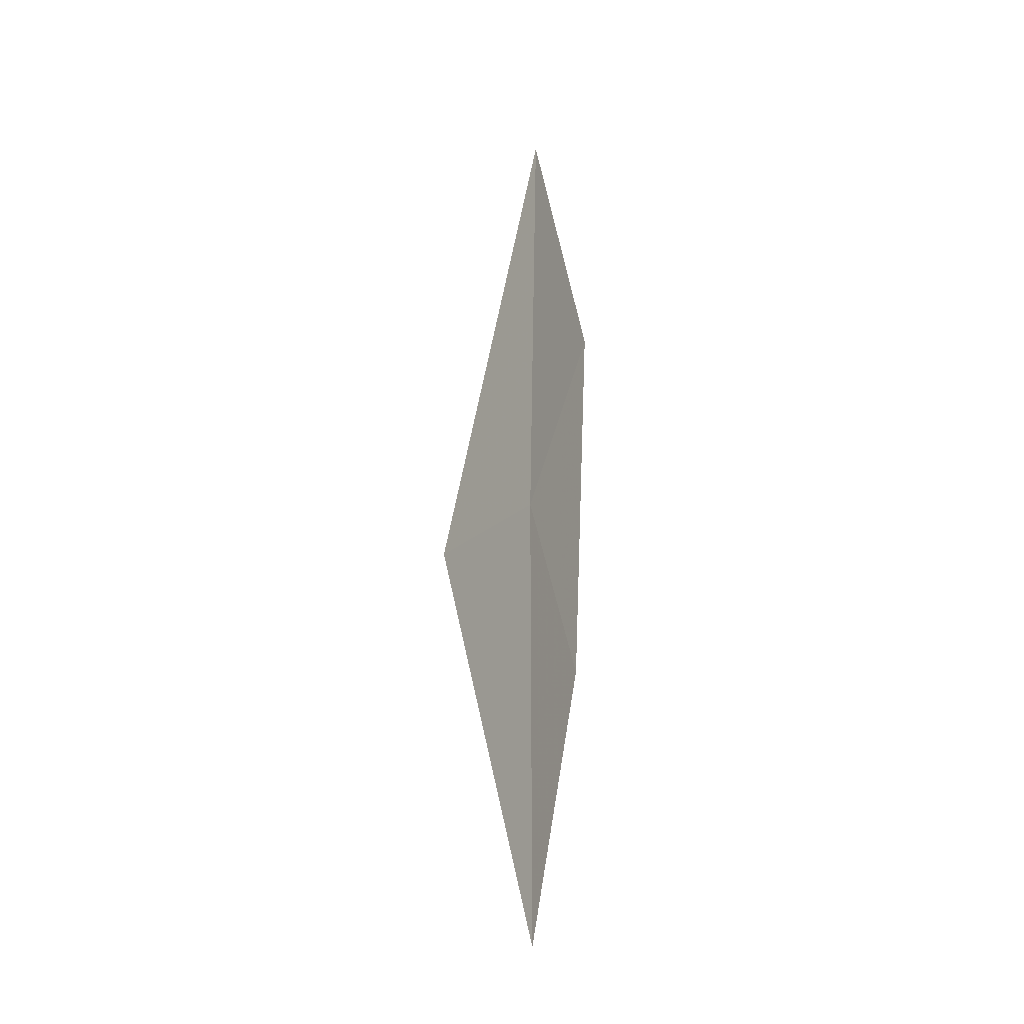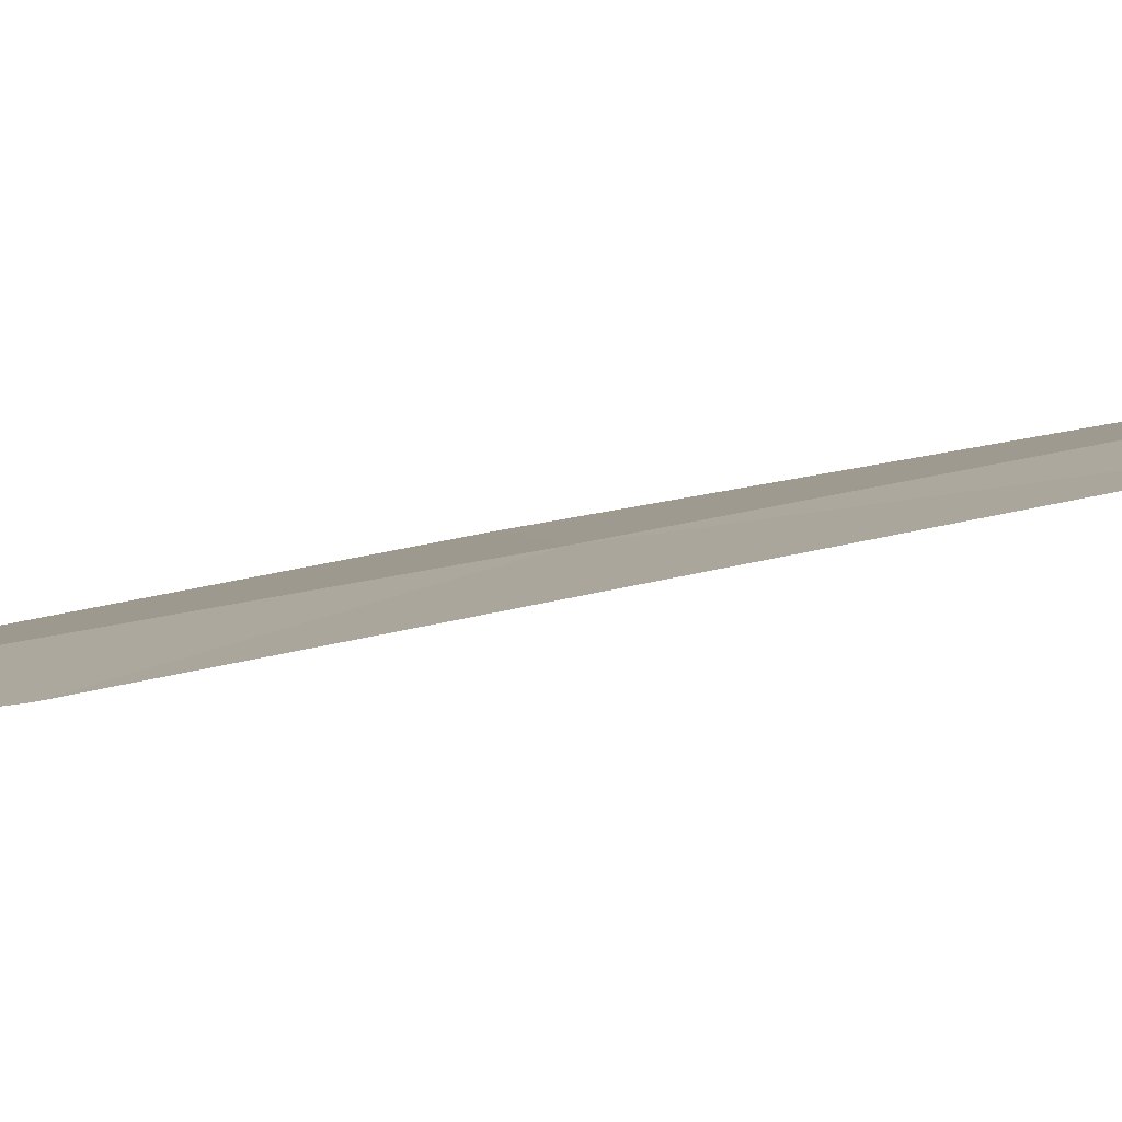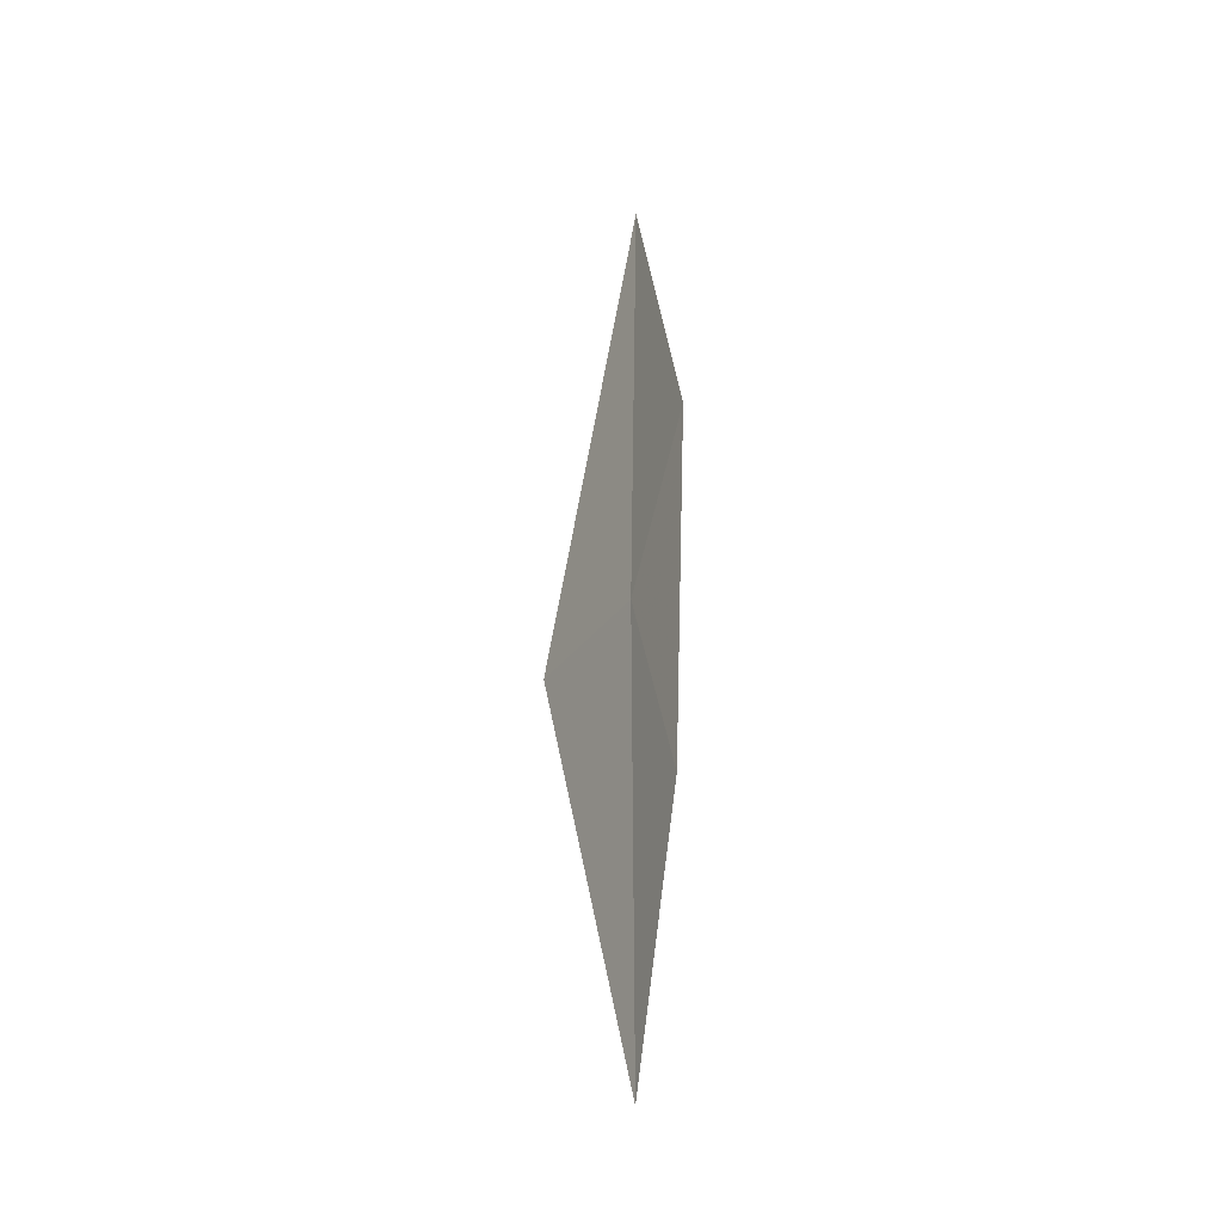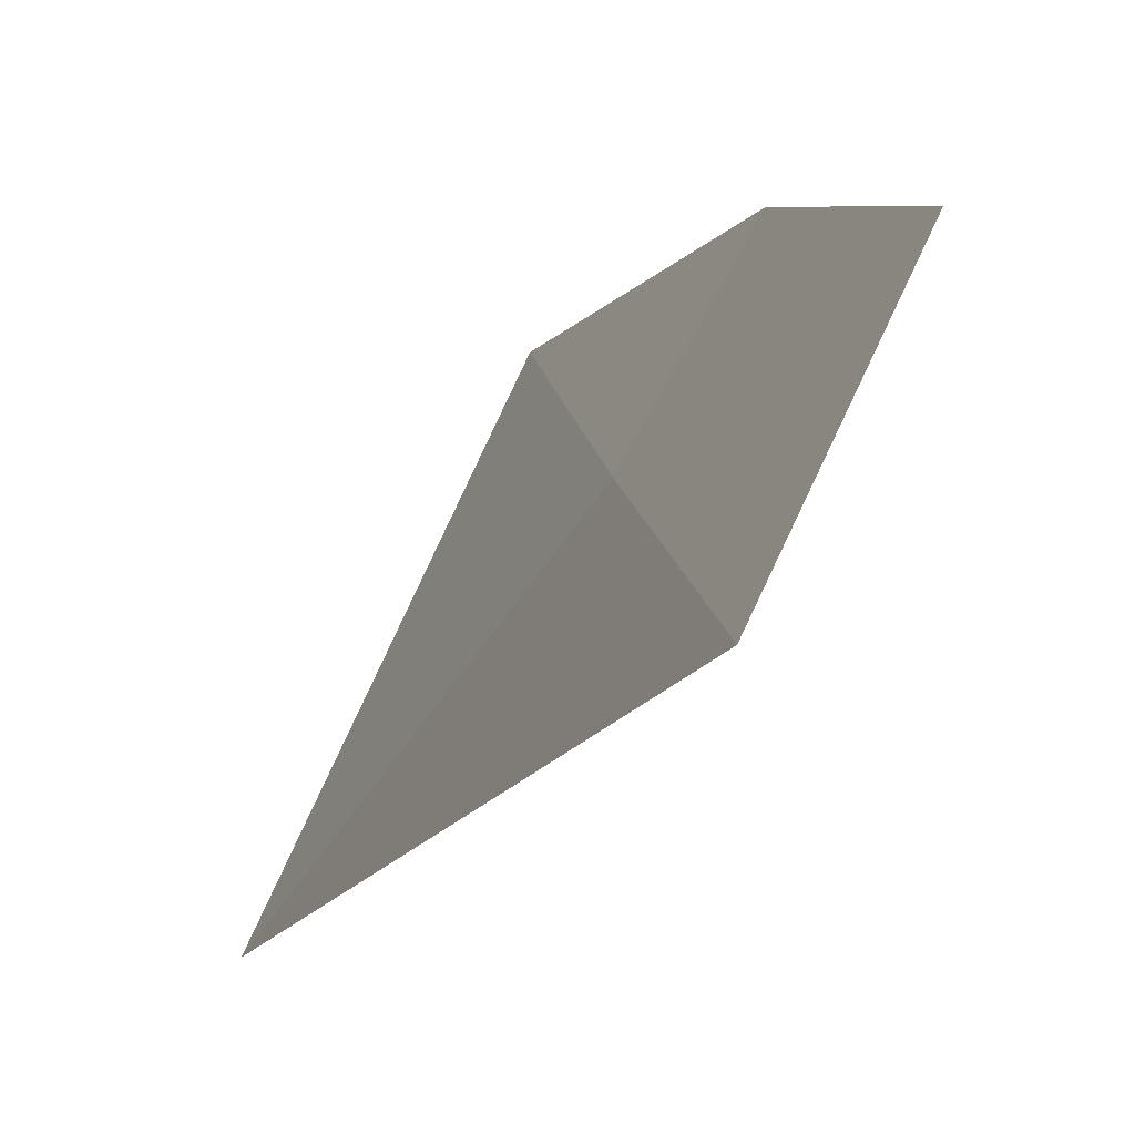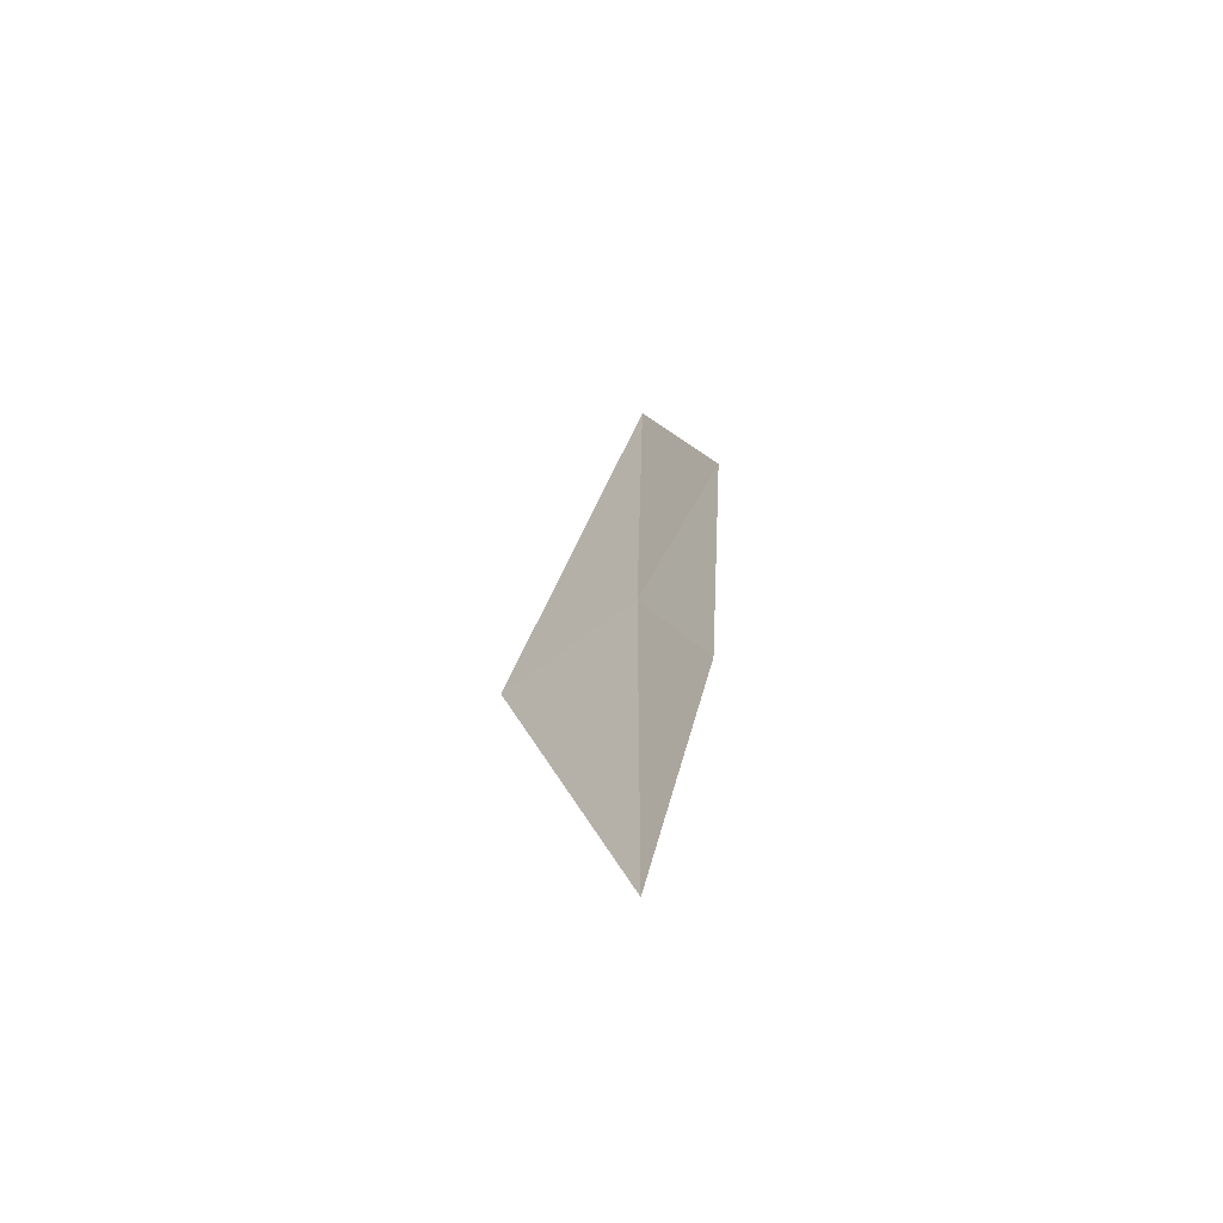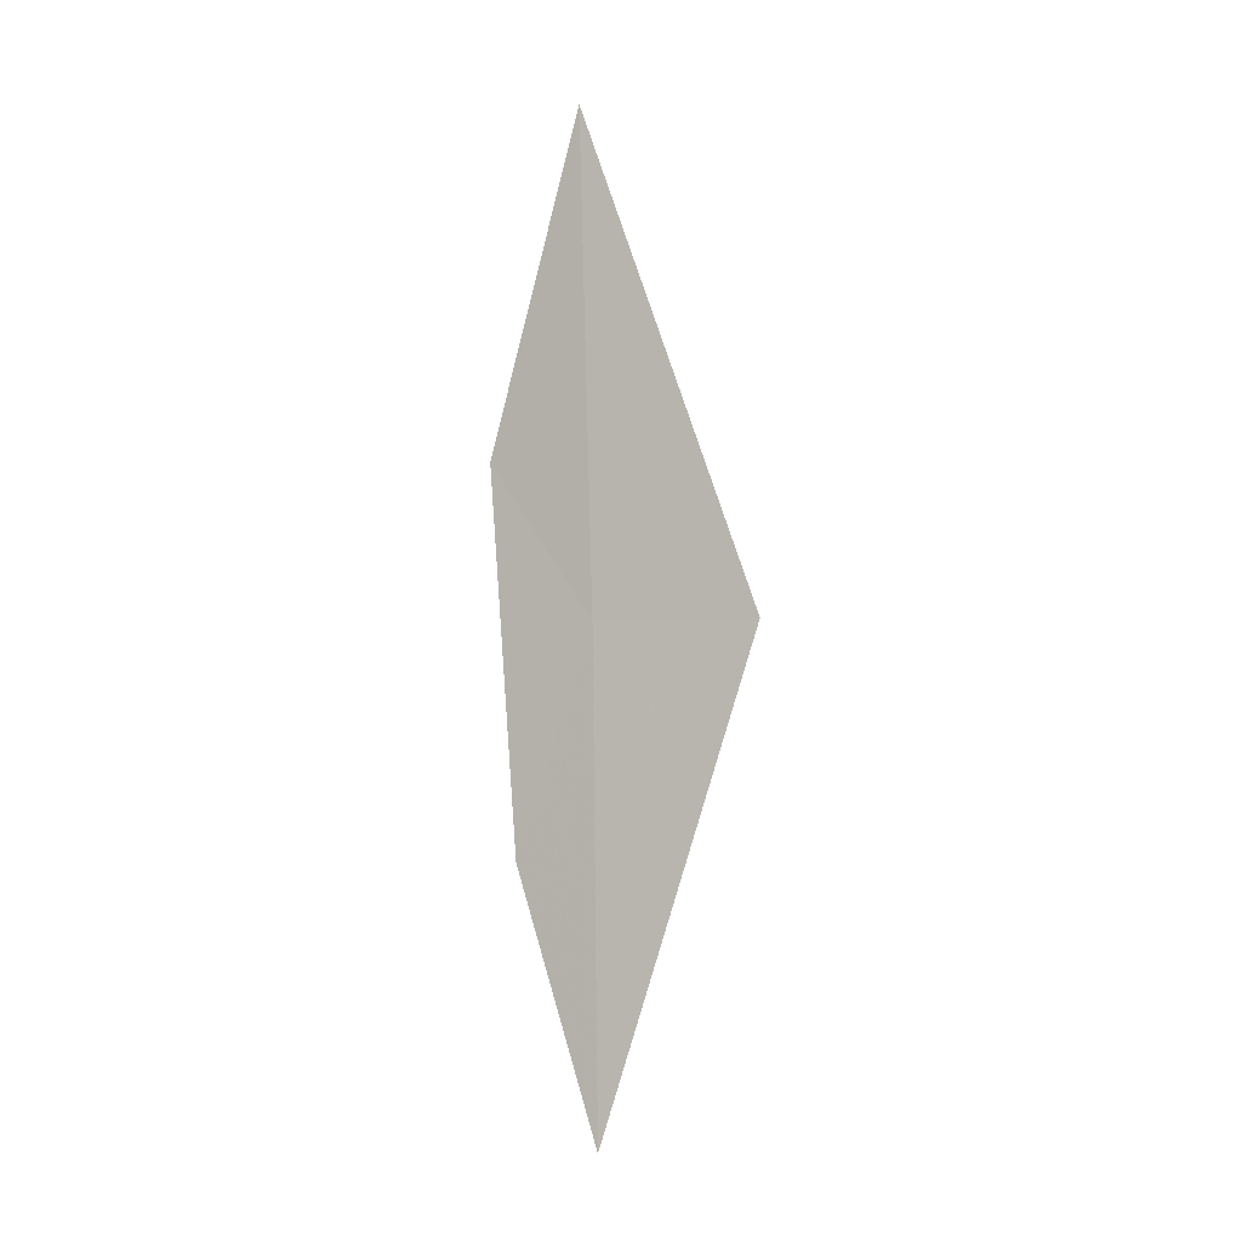
<metadata>
{"format":"obj","ext":"obj","renderer":"f3d","projection":"perspective","resolution":1024,"background":"white","views":[{"elev":-26.7,"azim":104.4,"up":"+Z"},{"elev":54.5,"azim":77.8,"up":"+Y"},{"elev":-34.1,"azim":111.0,"up":"+Z"},{"elev":6.0,"azim":-1.7,"up":"+Y"},{"elev":-64.5,"azim":89.8,"up":"+Z"},{"elev":-2.6,"azim":-105.2,"up":"+Z"}]}
</metadata>
<code>
v 15.49 38.63 38.4
v 15.97 39.16 36.41
v 15.4 38.6 34.1
v 16.16 39.34 39.76
v 15.56 38.72 42.69
v 14.61 37.48 38.4
f 1 2 3
f 1 5 4
f 1 4 2
f 1 6 5
f 1 3 6

</code>
